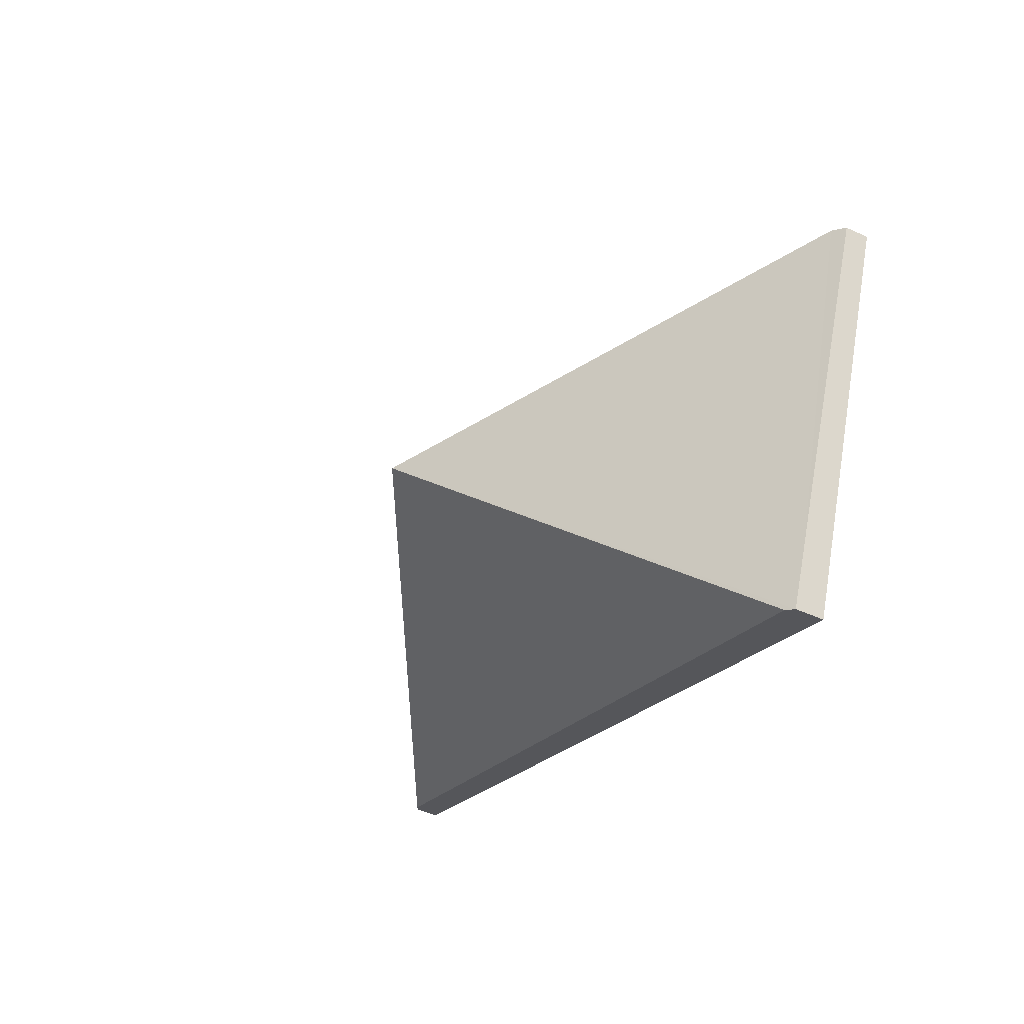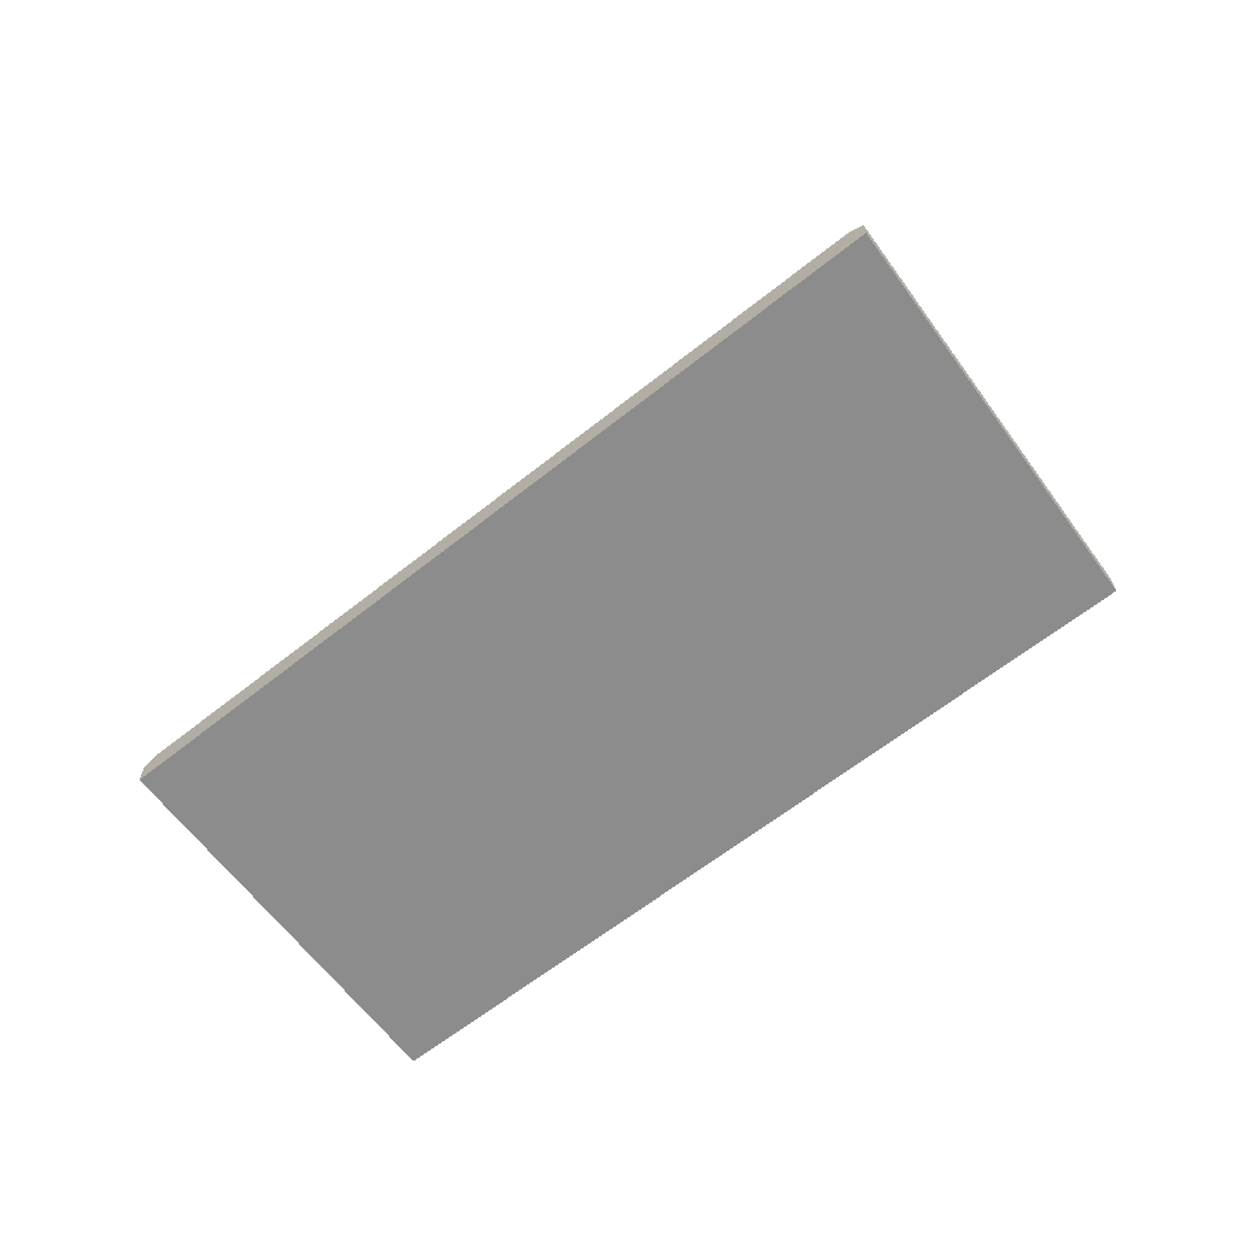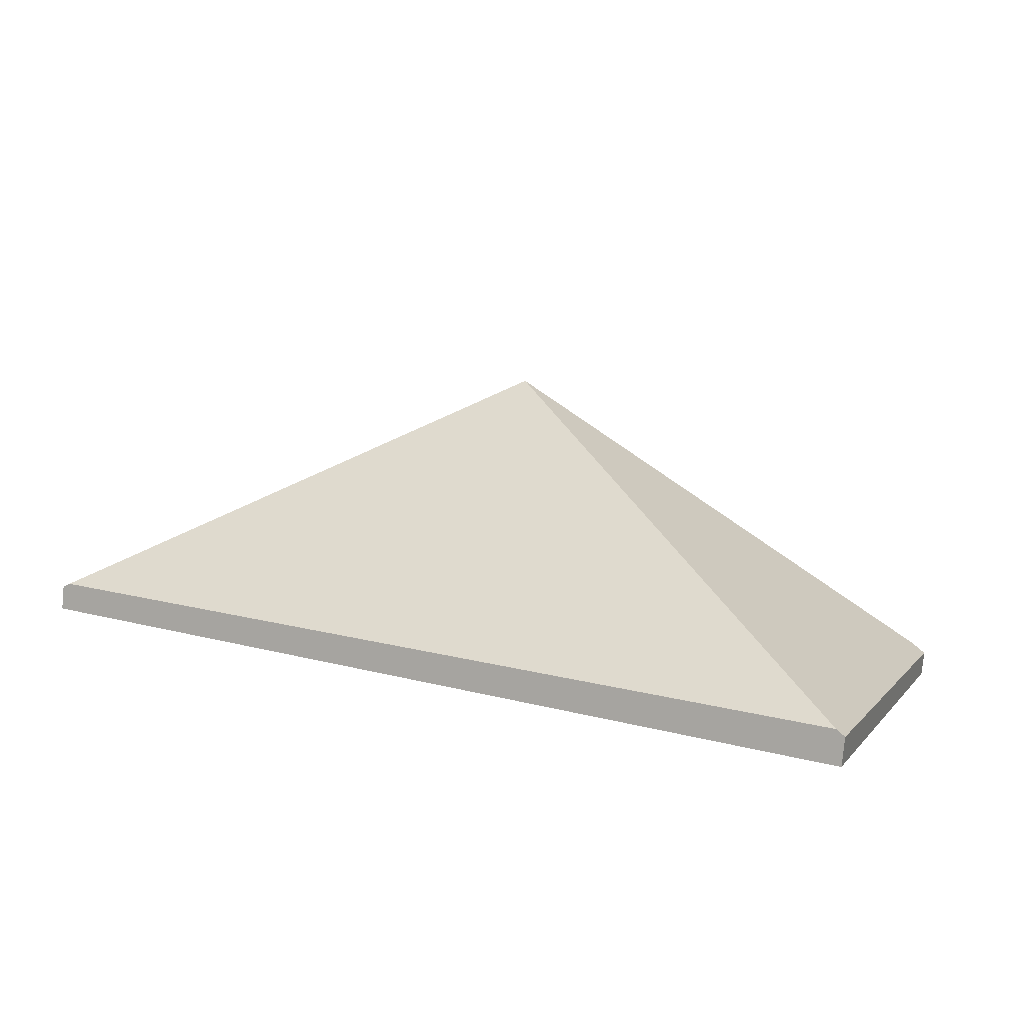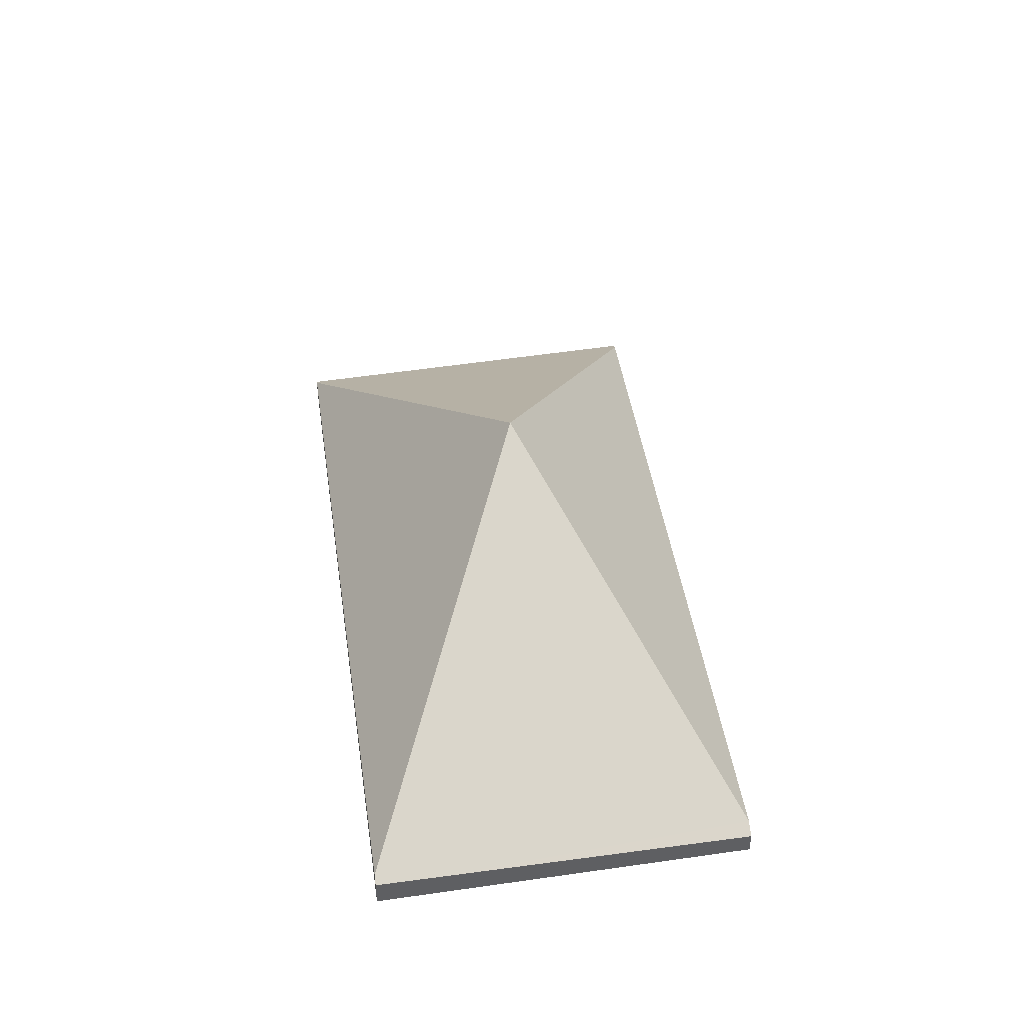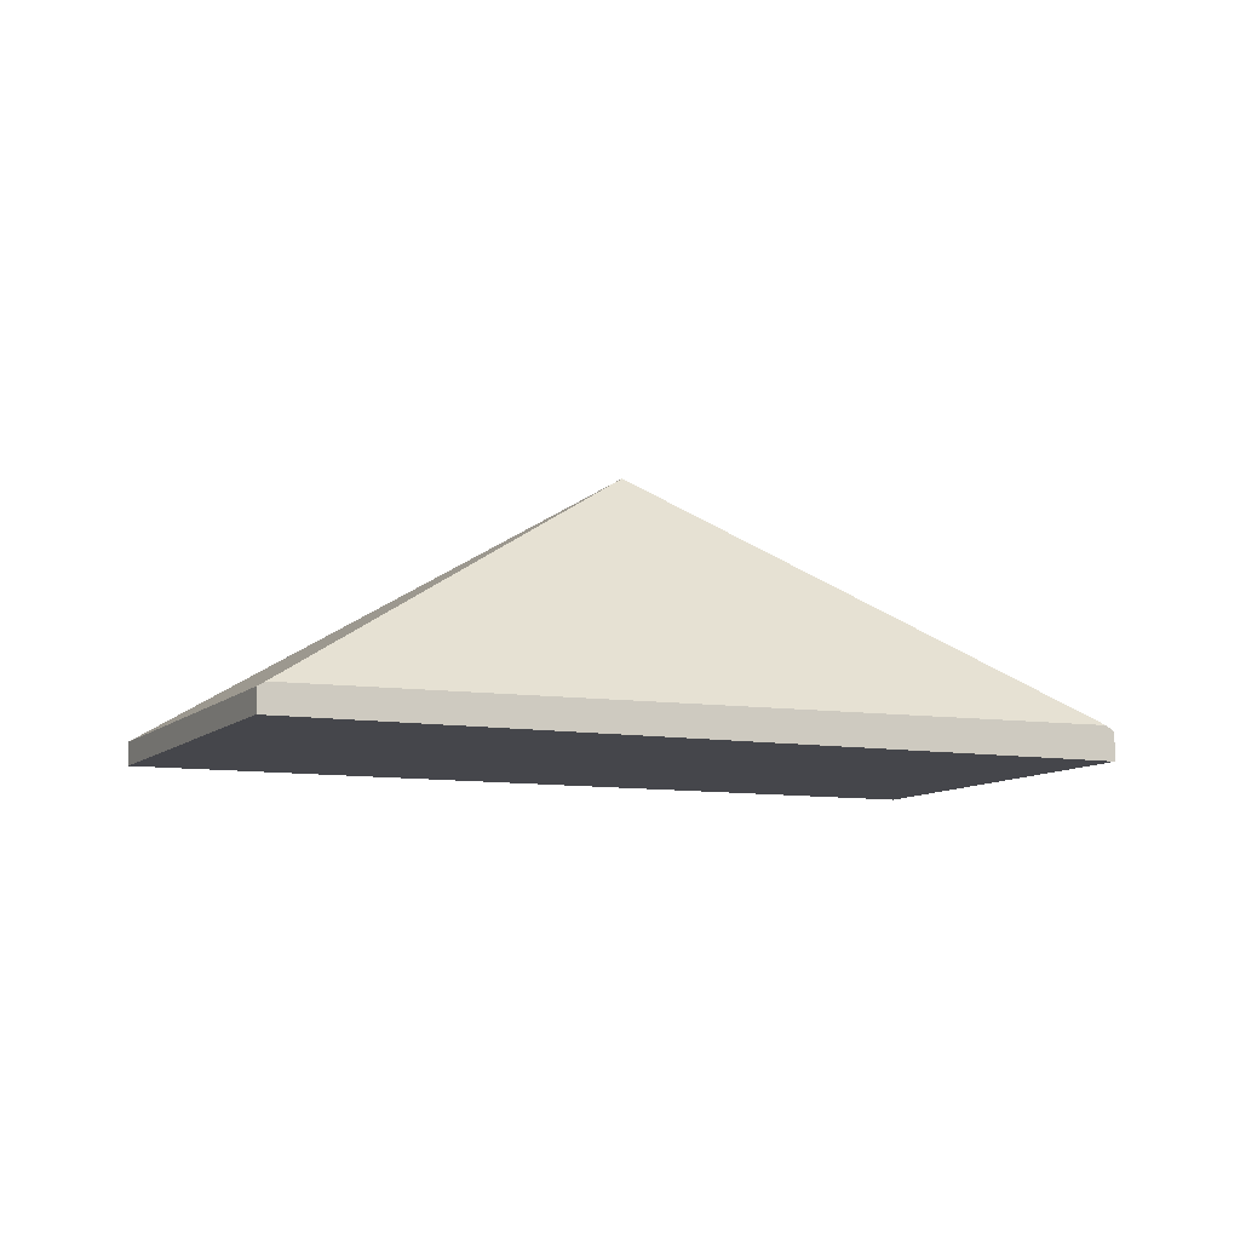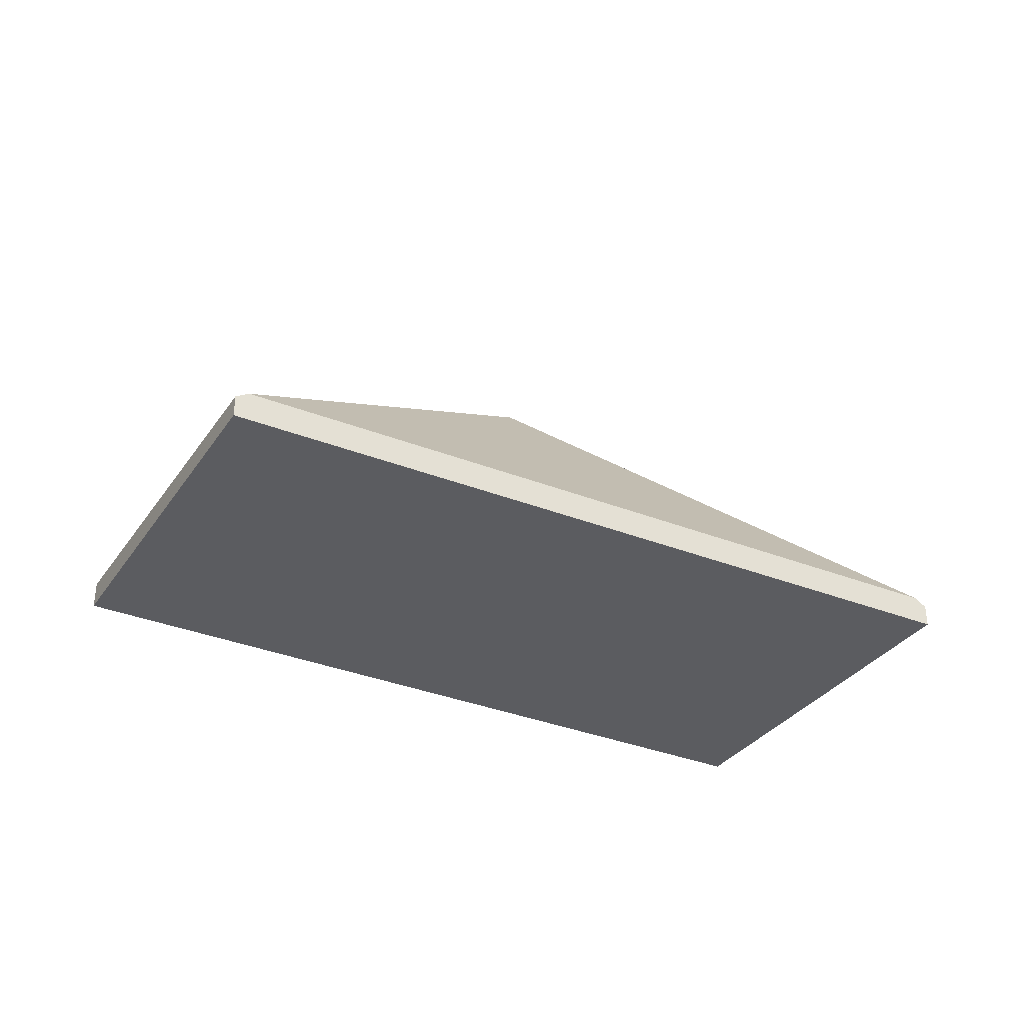
<metadata>
{"format":"obj","ext":"obj","renderer":"f3d","projection":"perspective","resolution":1024,"background":"white","views":[{"elev":-45.5,"azim":-117.9,"up":"+Z"},{"elev":-64.2,"azim":16.4,"up":"+Y"},{"elev":-79.2,"azim":174.5,"up":"+Z"},{"elev":43.7,"azim":-120.4,"up":"+Y"},{"elev":-10.0,"azim":134.5,"up":"+Y"},{"elev":-34.5,"azim":-50.2,"up":"+Y"}]}
</metadata>
<code>
v  6.928 0.177 -0.495
v  5.797 0.238 2.39
v  5.89 0.177 2.428
v  3.462 2.116 -0.235
v  6.879 0.209 -0.515
v  0.097 0.238 0.04
v  2.97 0.242 -2.097
v  1.151 0.258 -2.833
v  0.913 0.209 -2.401
v  0 0.175 1.072e-17
v  1.087 0.216 -2.859
v  1.087 1.751e-16 -2.859
v  0.913 1.47e-16 -2.401
v  0 0 0
v  0.097 -2.449e-18 0.04
v  5.797 -1.463e-16 2.39
v  5.89 -1.487e-16 2.428
v  6.928 3.031e-17 -0.495
v  6.879 3.153e-17 -0.515
v  2.97 1.284e-16 -2.097
v  1.151 1.735e-16 -2.833
g defaultobject
f 1 2 3
f 2 1 4
f 4 1 5
f 6 2 4
f 7 4 5
f 4 7 8
f 6 9 10
f 9 6 4
f 9 4 11
f 11 4 8
f 12 9 11
f 9 12 13
f 9 13 10
f 10 13 14
f 14 6 10
f 6 14 15
f 6 15 2
f 2 15 16
f 2 16 3
f 3 16 17
f 17 1 3
f 1 17 18
f 18 5 1
f 5 18 19
f 5 19 7
f 7 19 20
f 7 20 8
f 8 20 21
f 8 21 11
f 11 21 12
f 16 18 17
f 18 16 15
f 18 15 19
f 19 15 20
f 20 15 21
f 21 15 14
f 21 14 13
f 21 13 12

</code>
